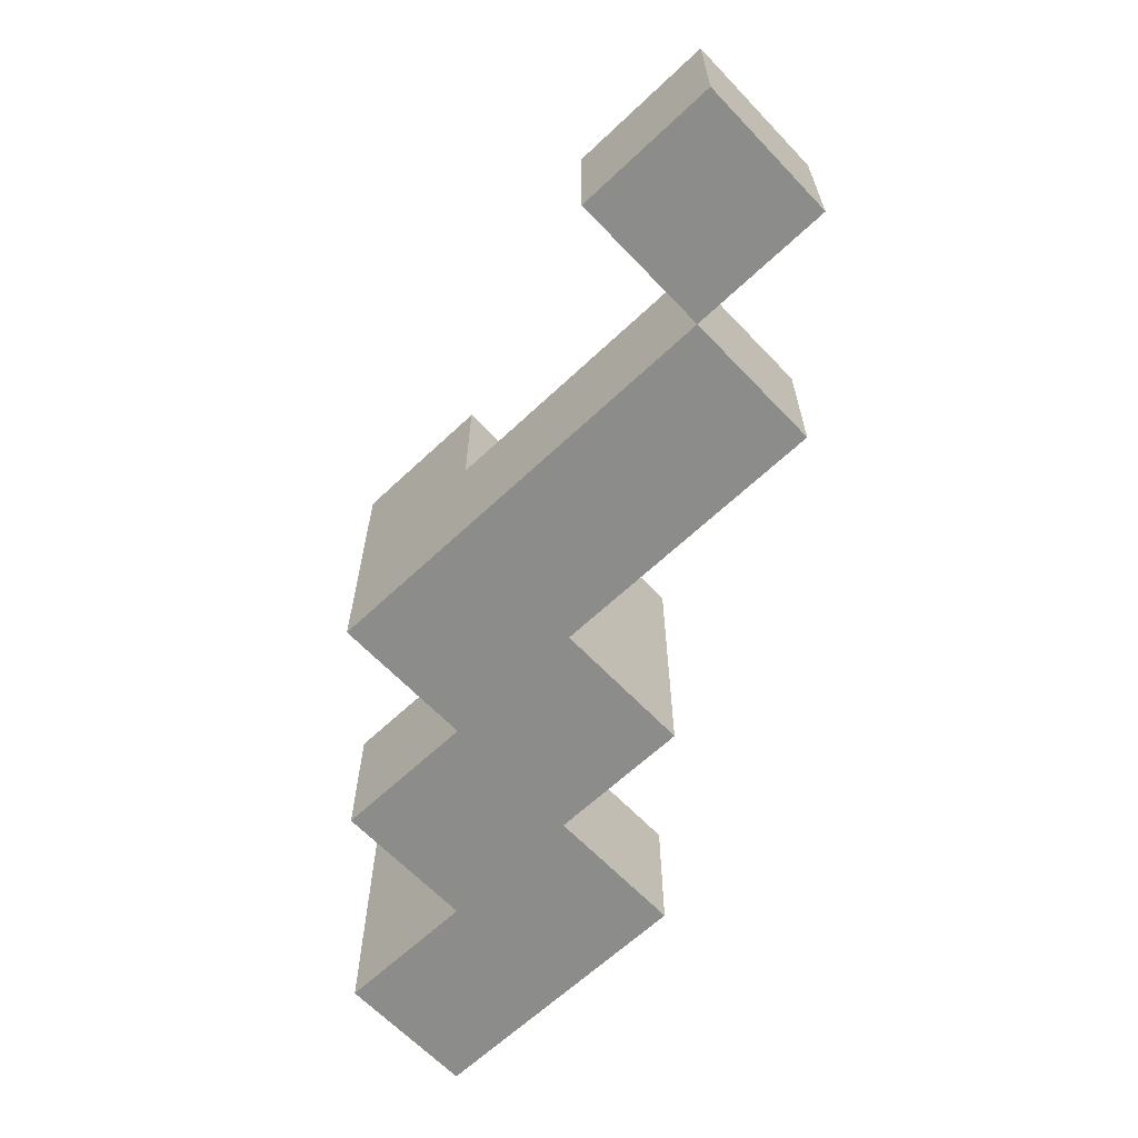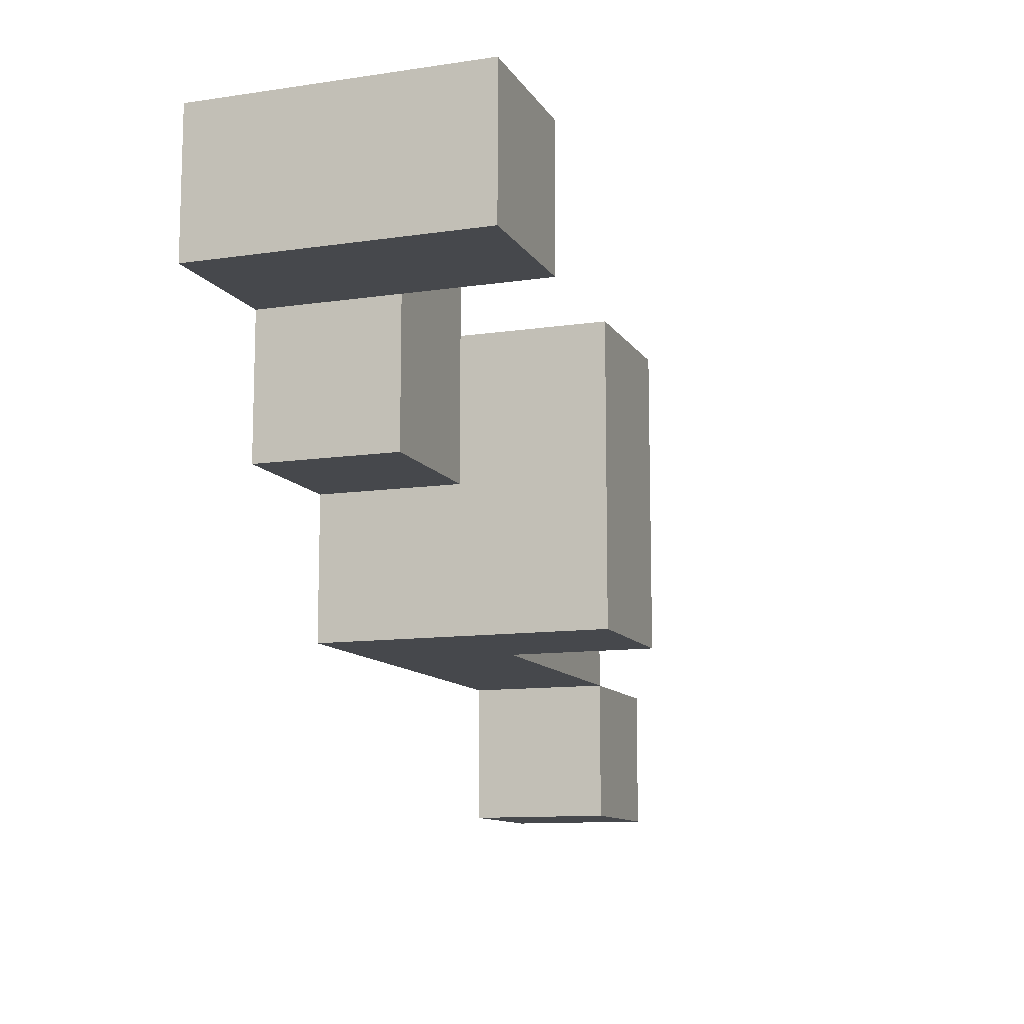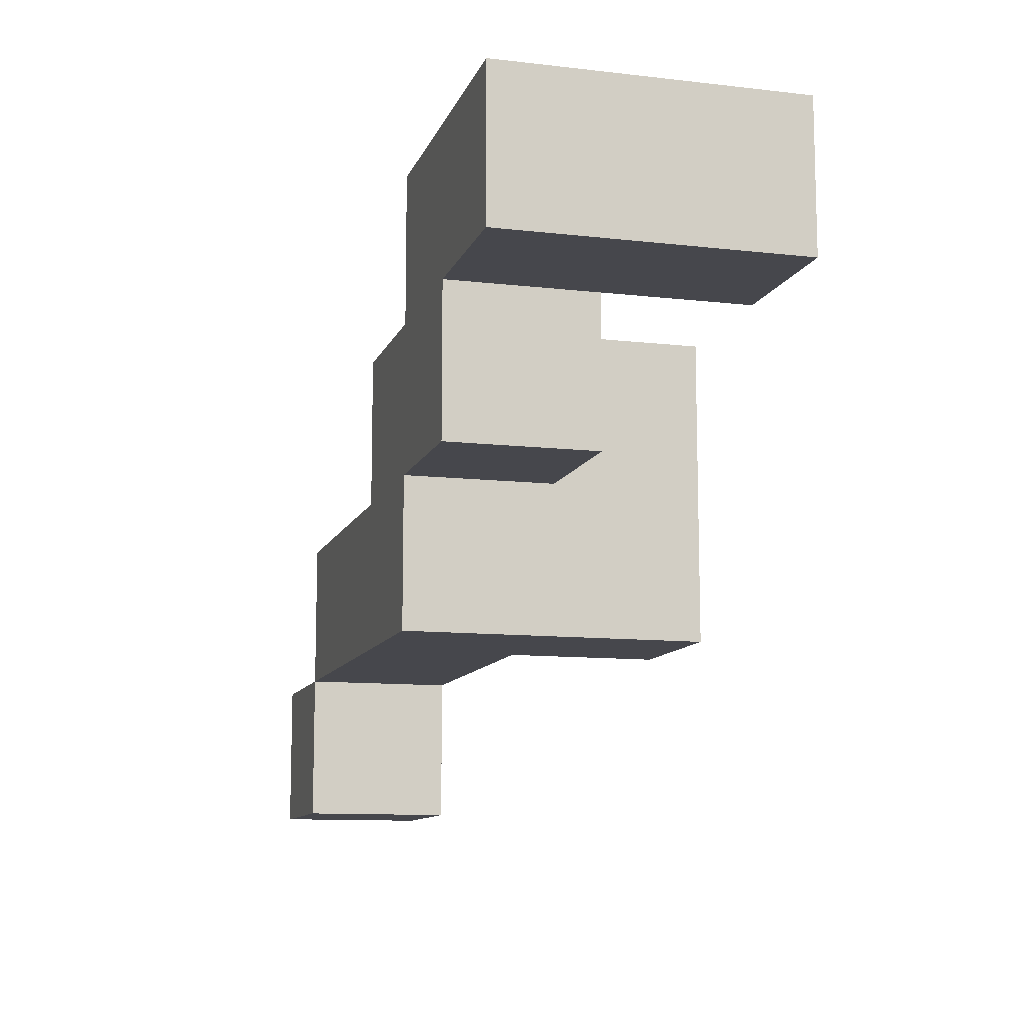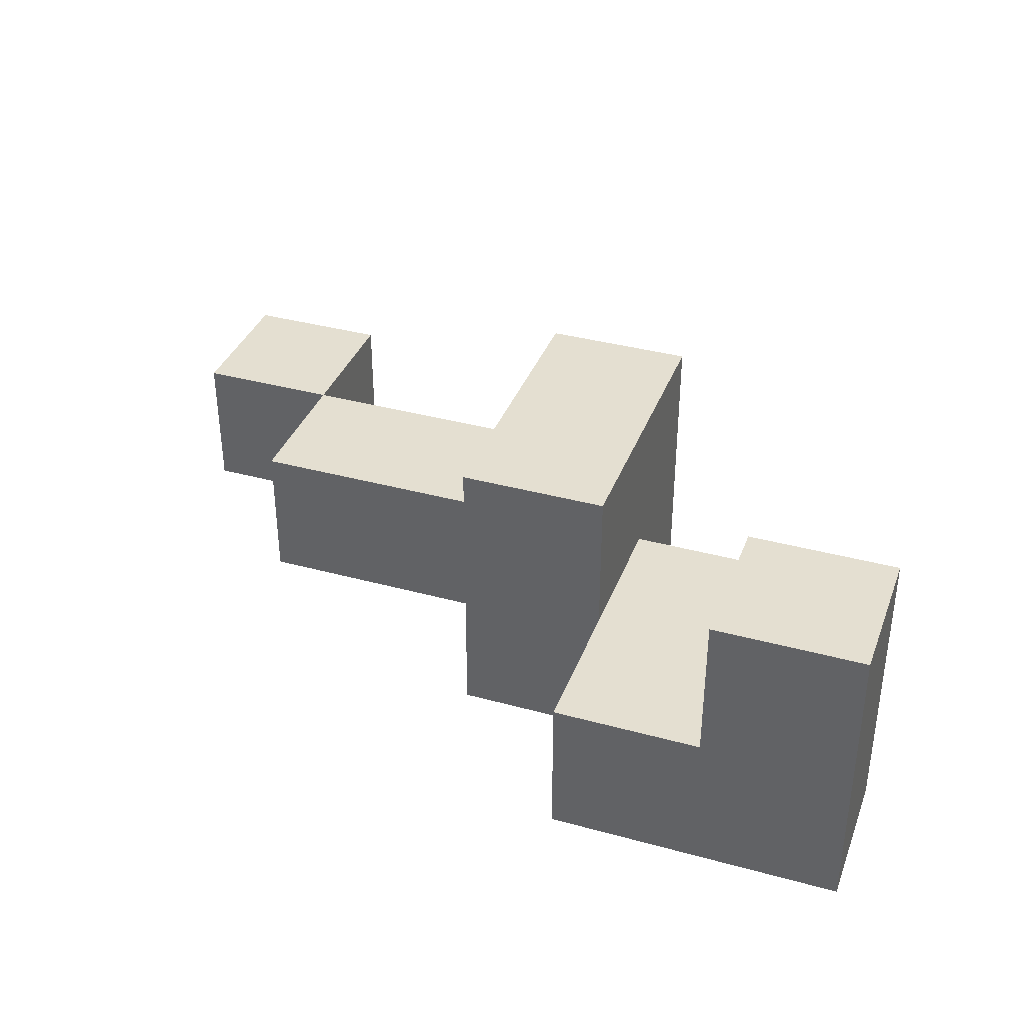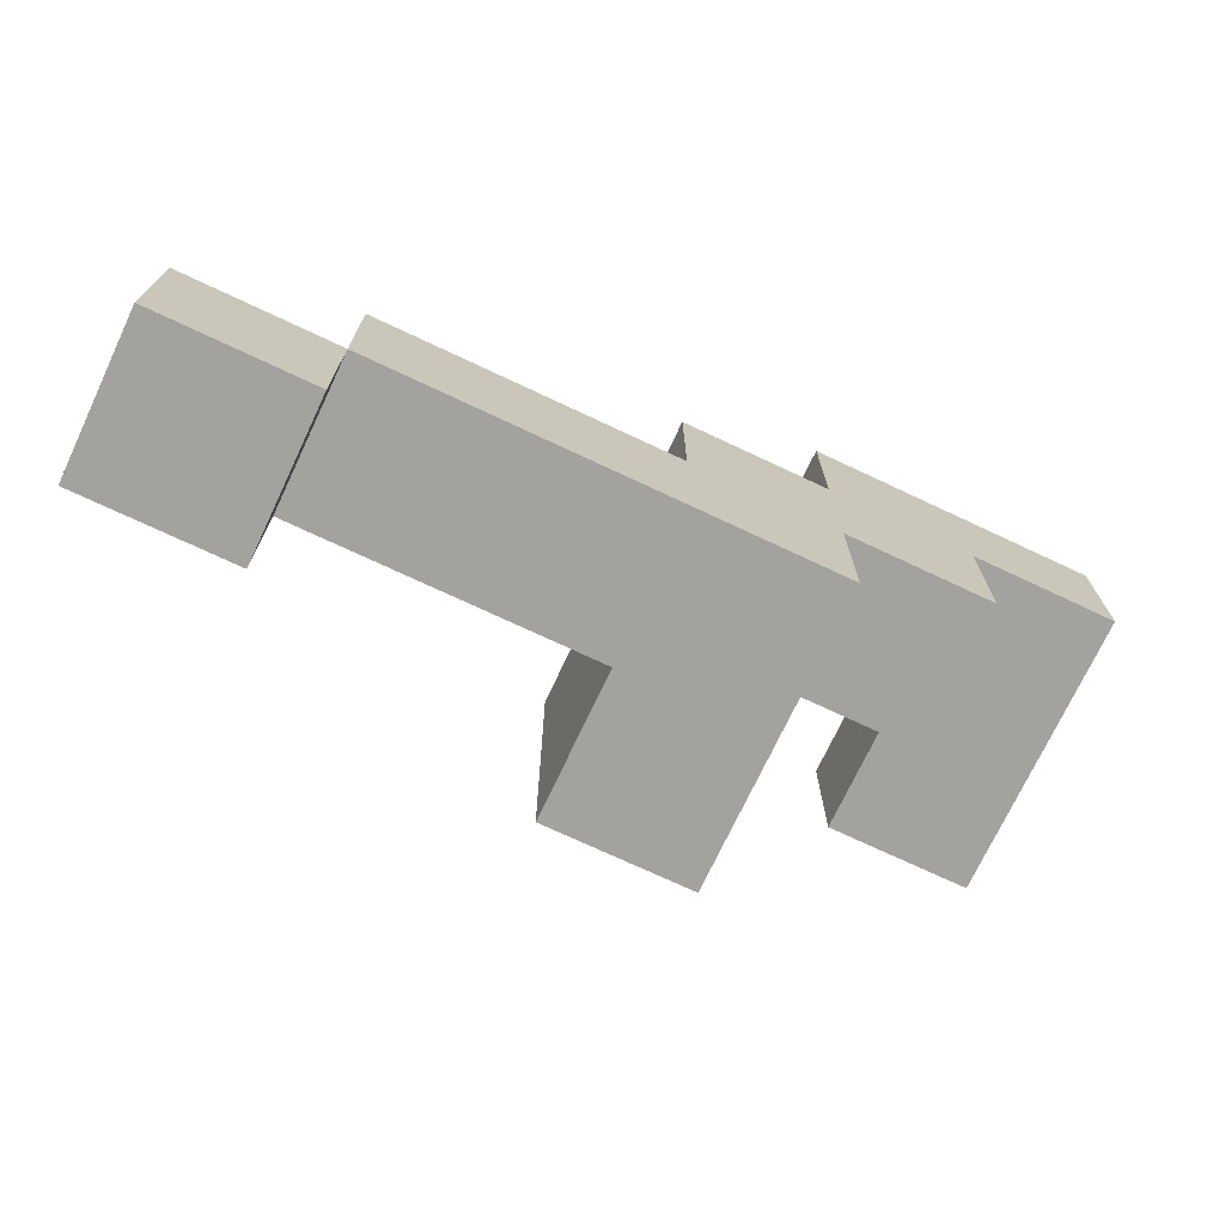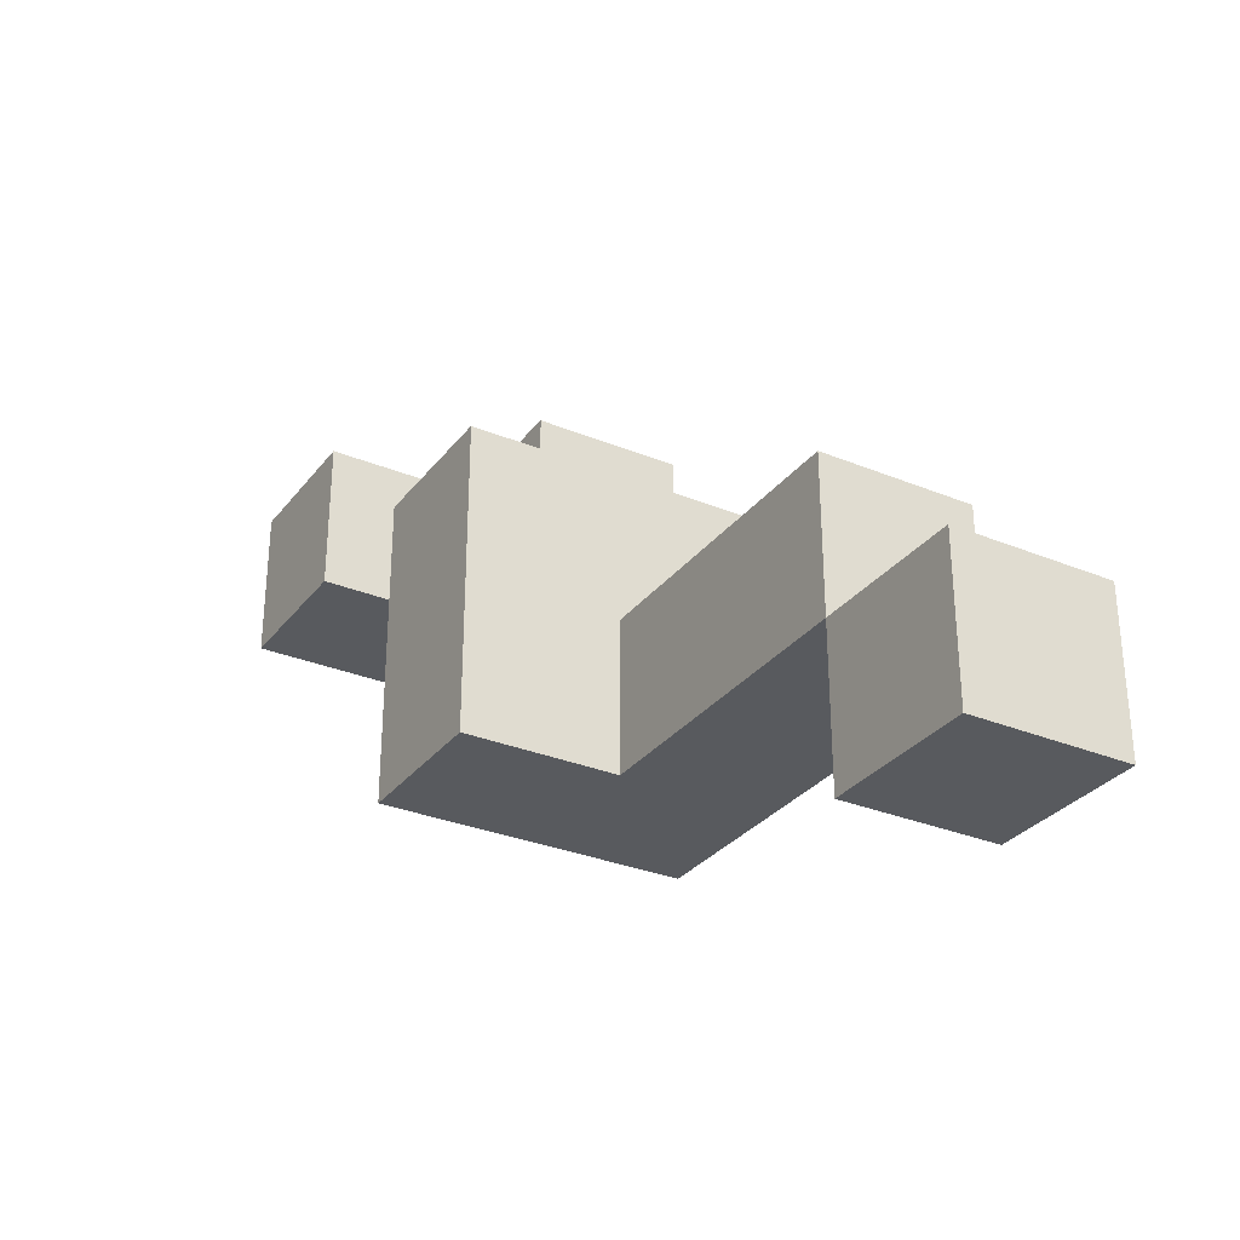
<metadata>
{"format":"obj","ext":"obj","renderer":"f3d","projection":"perspective","resolution":1024,"background":"white","views":[{"elev":-64.1,"azim":-136.5,"up":"+Y"},{"elev":-11.2,"azim":109.9,"up":"+Z"},{"elev":-11.0,"azim":74.2,"up":"+Z"},{"elev":36.7,"azim":19.5,"up":"+Y"},{"elev":-72.6,"azim":-25.2,"up":"+Z"},{"elev":-30.5,"azim":-120.7,"up":"+Z"}]}
</metadata>
<code>
o
v 1.4 1.9 -2.2
v 1.4 1.9 -2.3
v 1.4 2 -2.2
v 1.4 2 -2.3
v 1.5 1.9 -2.1
v 1.5 1.9 -2.2
v 1.5 2 -2.1
v 1.5 2 -2.2
v 1.7 1.9 -2
v 1.7 1.9 -2.1
v 1.7 2 -2.1
v 1.7 2 -2.2
v 1.7 2.1 -2
v 1.7 2.1 -2.2
v 1.8 1.9 -1.9
v 1.8 1.9 -2
v 1.8 2 -1.9
v 1.8 2 -2
v 1.9 2 -1.9
v 1.9 2 -2
v 1.9 2.1 -1.9
v 1.9 2.1 -2
v 1.5 1.9 -2.2
v 1.5 1.9 -2.3
v 1.5 2 -2.2
v 1.5 2 -2.3
v 1.8 1.9 -2.1
v 1.8 1.9 -2.2
v 1.8 2 -2
v 1.8 2 -2.1
v 1.8 2.1 -2
v 1.8 2.1 -2.2
v 1.9 1.9 -2
v 1.9 1.9 -2.1
v 1.9 2 -2
v 1.9 2 -2.1
v 2 1.9 -1.9
v 2 1.9 -2
v 2 2.1 -1.9
v 2 2.1 -2
v 1.8 1.9 -1.9
v 1.8 2 -1.9
v 1.9 2 -1.9
v 1.9 2.1 -1.9
v 2 1.9 -1.9
v 2 2.1 -1.9
v 1.7 1.9 -2
v 1.7 2.1 -2
v 1.8 1.9 -2
v 1.8 2 -2
v 1.8 2.1 -2
v 1.5 1.9 -2.1
v 1.5 2 -2.1
v 1.7 1.9 -2.1
v 1.7 2 -2.1
v 1.4 1.9 -2.2
v 1.4 2 -2.2
v 1.5 1.9 -2.2
v 1.5 2 -2.2
v 1.9 1.9 -2
v 1.9 2 -2
v 1.9 2.1 -2
v 2 1.9 -2
v 2 2.1 -2
v 1.8 1.9 -2.1
v 1.8 2 -2.1
v 1.9 1.9 -2.1
v 1.9 2 -2.1
v 1.5 1.9 -2.2
v 1.5 2 -2.2
v 1.7 2 -2.2
v 1.7 2.1 -2.2
v 1.8 1.9 -2.2
v 1.8 2.1 -2.2
v 1.4 1.9 -2.3
v 1.4 2 -2.3
v 1.5 1.9 -2.3
v 1.5 2 -2.3
v 1.8 1.9 -1.9
v 2 1.9 -1.9
v 1.7 1.9 -2
v 1.8 1.9 -2
v 1.9 1.9 -2
v 2 1.9 -2
v 1.5 1.9 -2.1
v 1.7 1.9 -2.1
v 1.8 1.9 -2.1
v 1.9 1.9 -2.1
v 1.4 1.9 -2.2
v 1.5 1.9 -2.2
v 1.8 1.9 -2.2
v 1.4 1.9 -2.3
v 1.5 1.9 -2.3
v 1.8 2 -1.9
v 1.9 2 -1.9
v 1.8 2 -2
v 1.9 2 -2
v 1.5 2 -2.1
v 1.7 2 -2.1
v 1.8 2 -2.1
v 1.9 2 -2.1
v 1.4 2 -2.2
v 1.5 2 -2.2
v 1.7 2 -2.2
v 1.4 2 -2.3
v 1.5 2 -2.3
v 1.9 2.1 -1.9
v 2 2.1 -1.9
v 1.7 2.1 -2
v 1.8 2.1 -2
v 1.9 2.1 -2
v 2 2.1 -2
v 1.7 2.1 -2.2
v 1.8 2.1 -2.2
f 3 2 1
f 4 2 3
f 7 6 5
f 8 6 7
f 11 10 9
f 13 11 9
f 13 12 11
f 14 12 13
f 17 16 15
f 18 16 17
f 21 20 19
f 22 20 21
f 23 24 25
f 25 24 26
f 27 28 30
f 29 30 31
f 30 28 32
f 31 30 32
f 33 34 35
f 35 34 36
f 37 38 39
f 39 38 40
f 43 42 41
f 45 43 41
f 45 44 43
f 46 44 45
f 49 48 47
f 50 48 49
f 51 48 50
f 54 53 52
f 55 53 54
f 58 57 56
f 59 57 58
f 60 61 63
f 61 62 63
f 63 62 64
f 65 66 67
f 67 66 68
f 69 70 71
f 69 71 73
f 71 72 73
f 73 72 74
f 75 76 77
f 77 76 78
f 82 80 79
f 83 80 82
f 84 80 83
f 86 82 81
f 86 83 82
f 87 83 86
f 88 83 87
f 90 86 85
f 90 87 86
f 91 87 90
f 92 90 89
f 93 90 92
f 94 95 96
f 96 95 97
f 96 97 100
f 100 97 101
f 98 99 103
f 103 99 104
f 102 103 105
f 105 103 106
f 107 108 111
f 111 108 112
f 109 110 113
f 113 110 114

</code>
